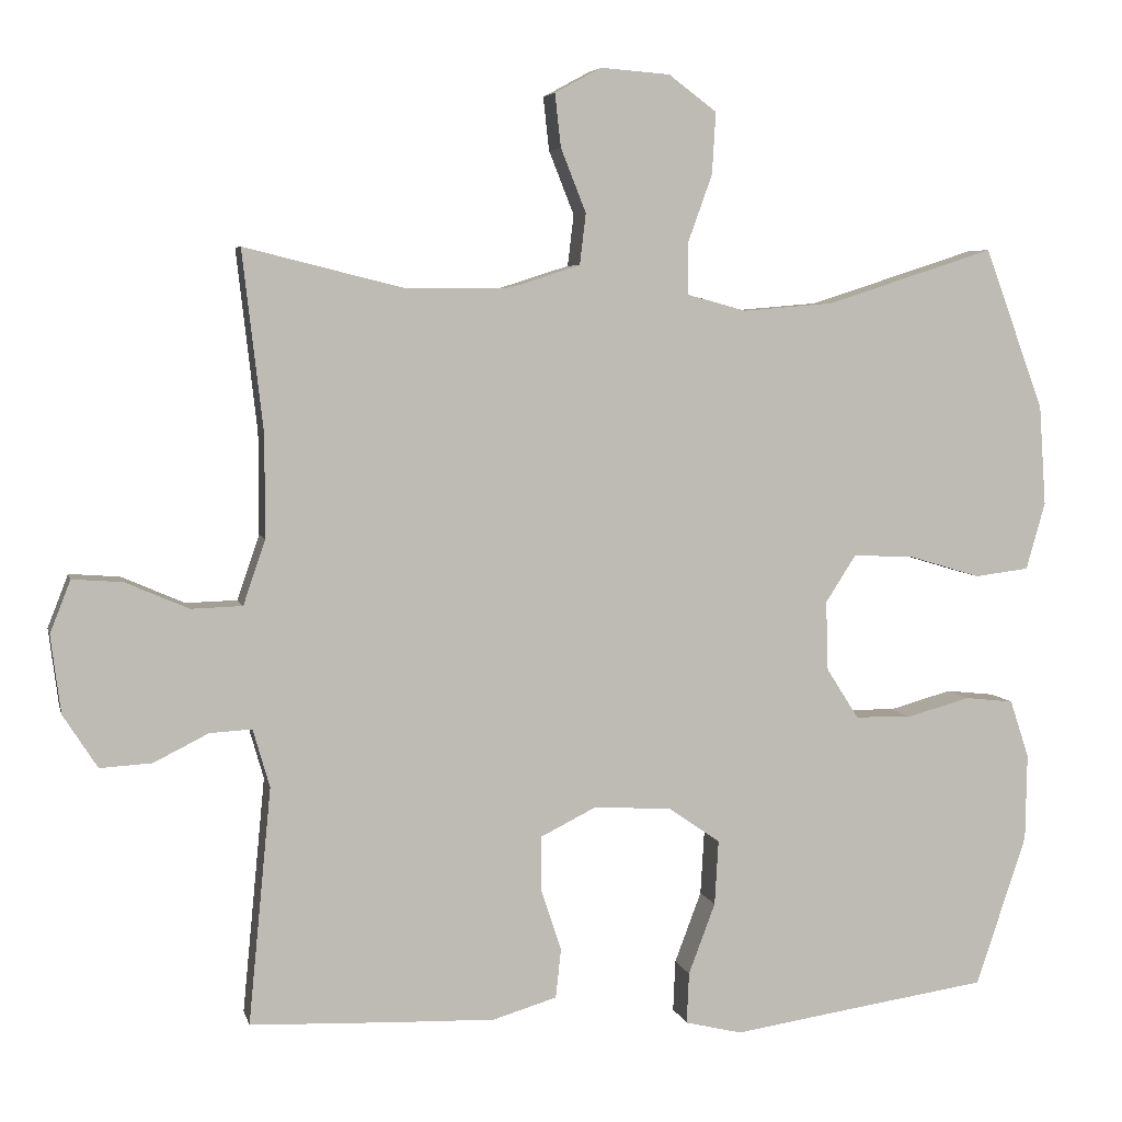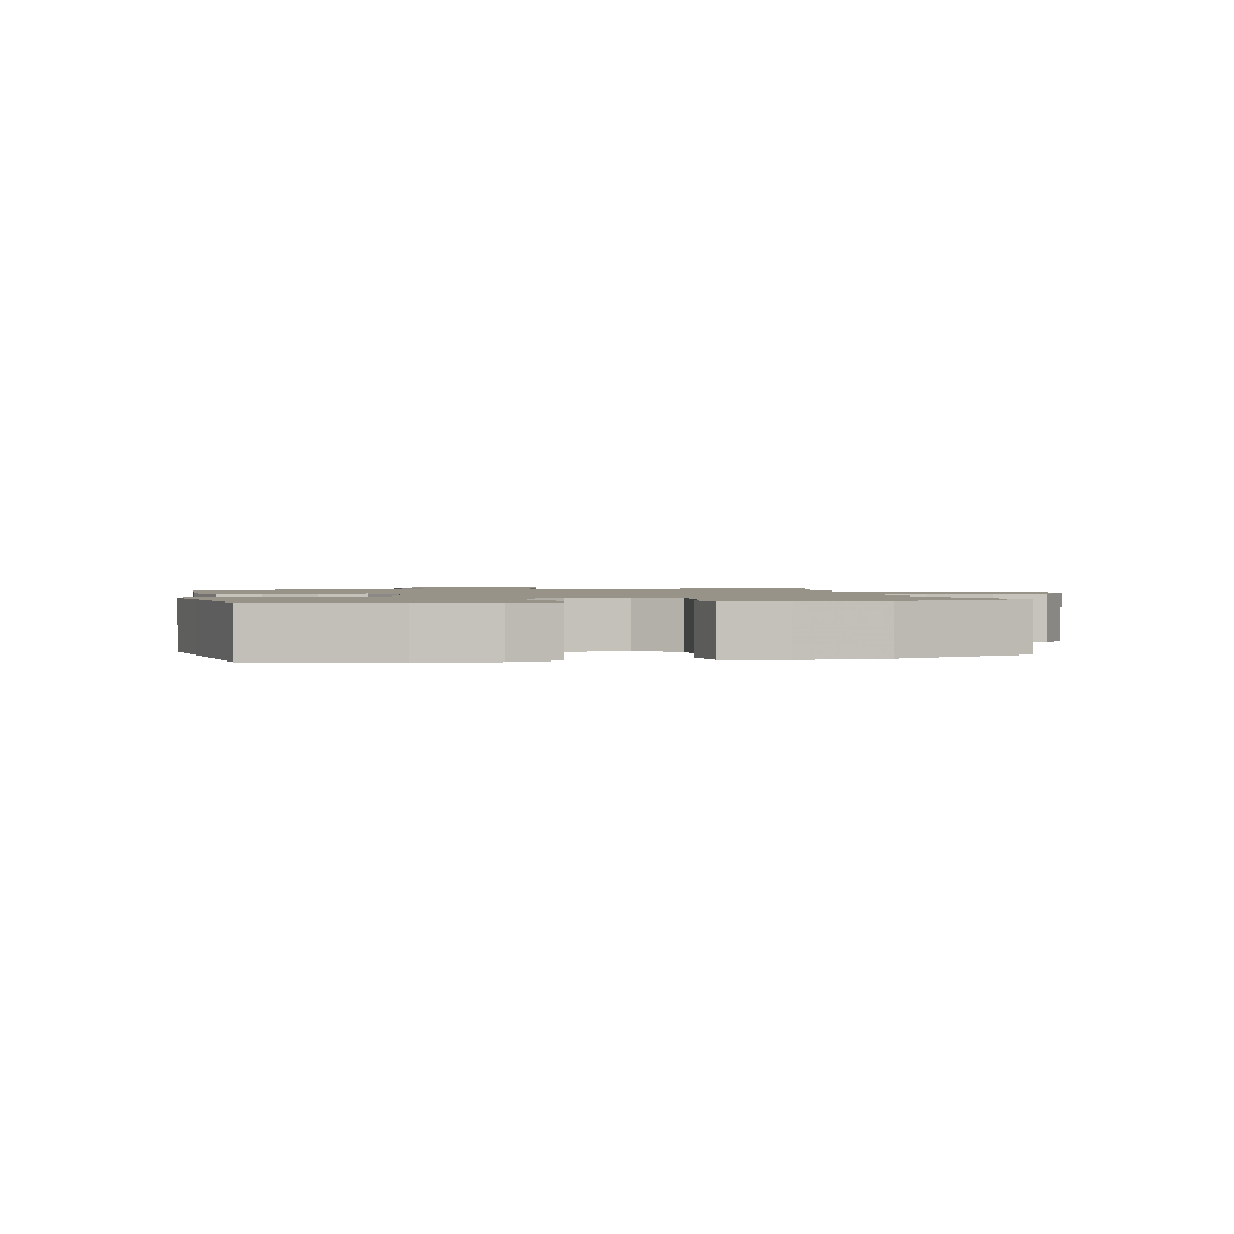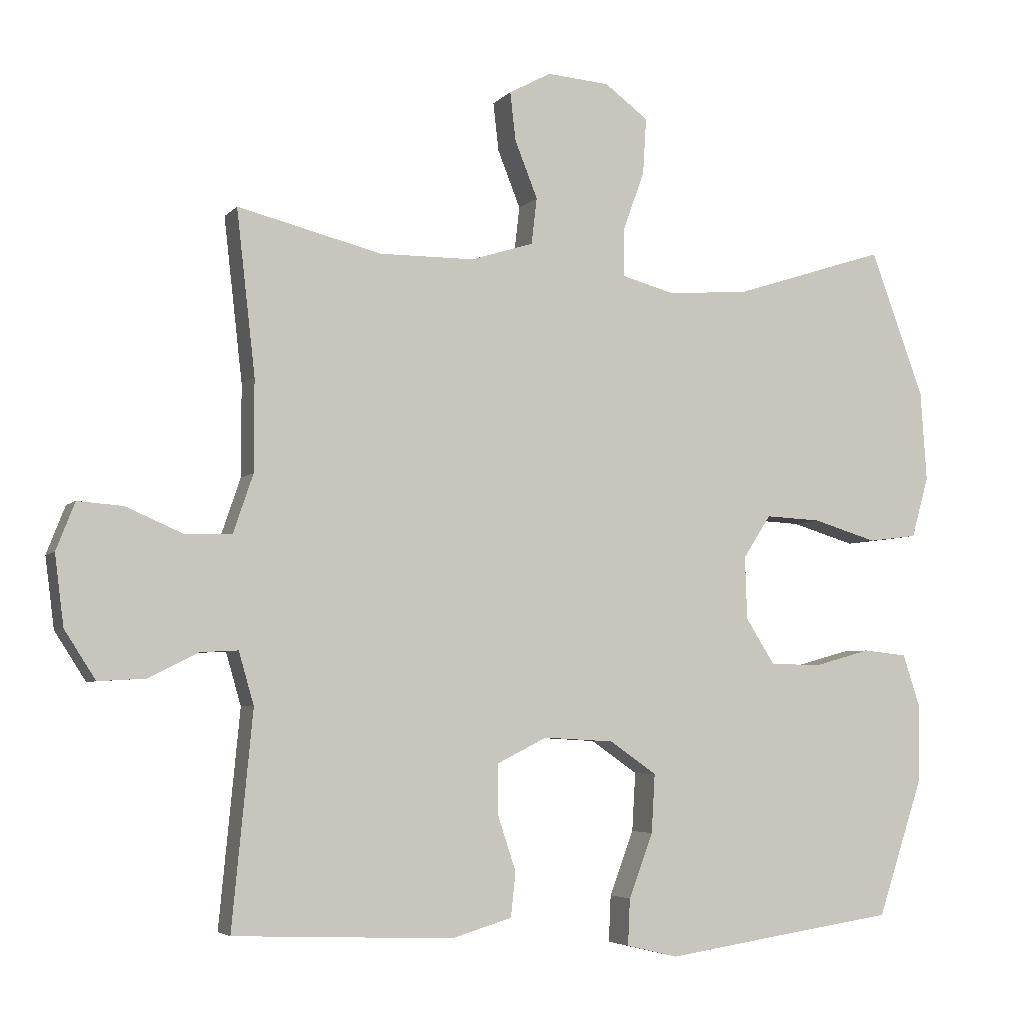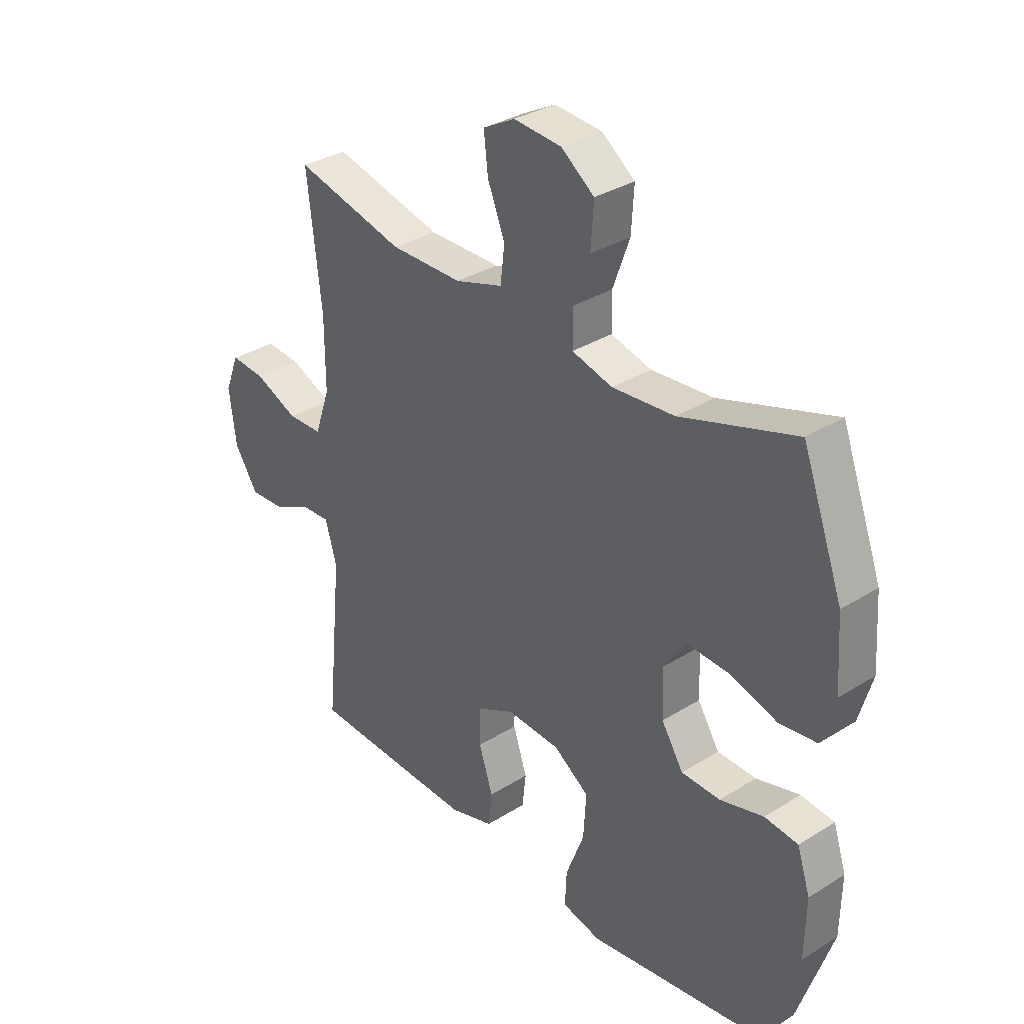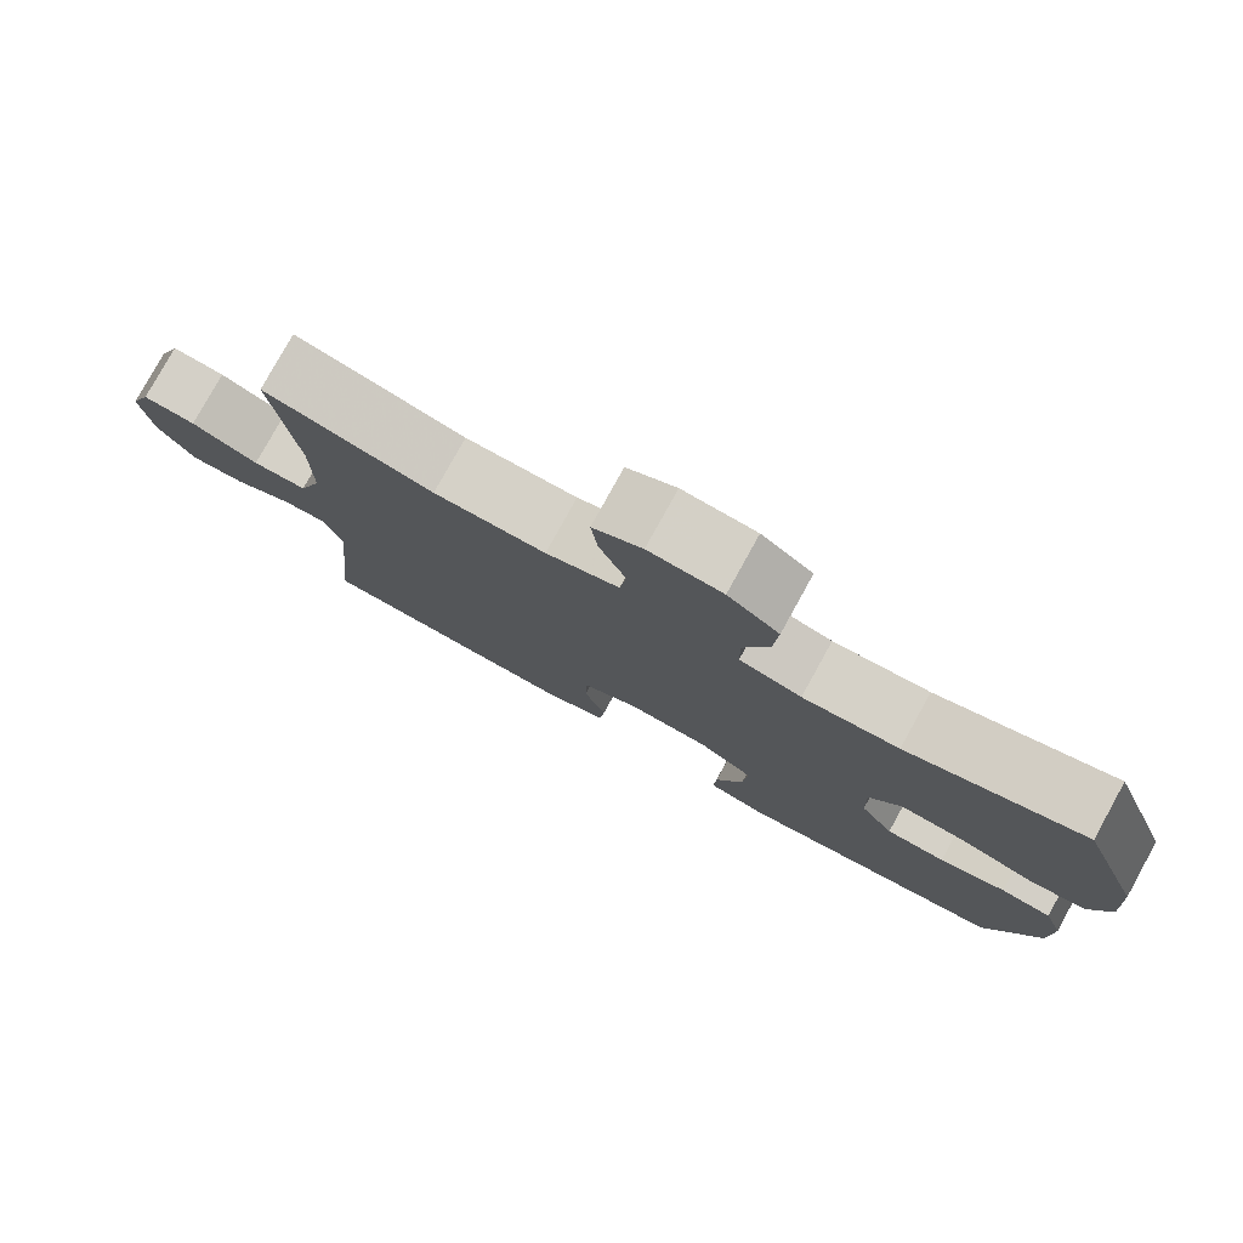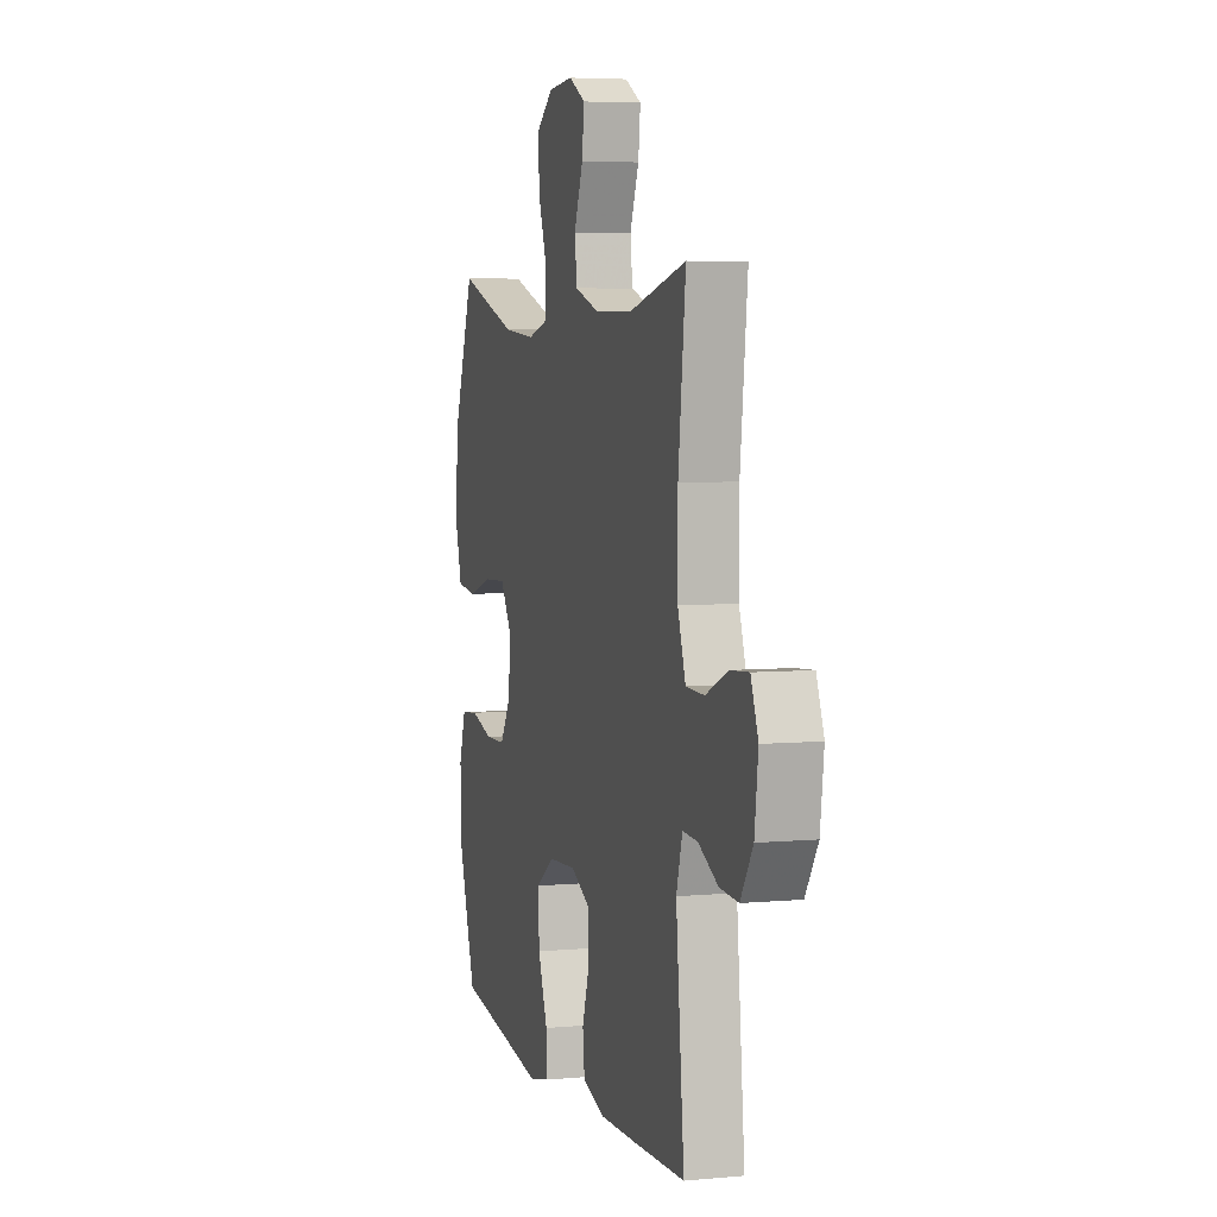
<metadata>
{"format":"obj","ext":"obj","renderer":"f3d","projection":"perspective","resolution":1024,"background":"white","views":[{"elev":5.4,"azim":167.2,"up":"+Z"},{"elev":1.5,"azim":-102.5,"up":"+Y"},{"elev":-4.7,"azim":159.1,"up":"+Z"},{"elev":33.2,"azim":-130.7,"up":"+Z"},{"elev":79.0,"azim":-151.1,"up":"+Z"},{"elev":5.3,"azim":74.0,"up":"+Z"}]}
</metadata>
<code>
v -0.5 0.07 0.5
v -0.28 0.07 0.429
v -0.161 0.07 0.419
v -0.084 0.07 0.44
v -0.083 0.07 0.507
v -0.115 0.07 0.596
v -0.12 0.07 0.677
v -0.057 0.07 0.724
v 0.034 0.07 0.731
v 0.095 0.07 0.698
v 0.087 0.07 0.628
v 0.054 0.07 0.545
v 0.062 0.07 0.478
v 0.153 0.07 0.449
v 0.291 0.07 0.448
v 0.5 0.07 0.5
v 0.473 0.07 0.263
v 0.473 0.07 0.13
v 0.502 0.07 0.045
v 0.569 0.07 0.043
v 0.652 0.07 0.079
v 0.718 0.07 0.084
v 0.745 0.07 0.015
v 0.732 0.07 -0.087
v 0.687 0.07 -0.157
v 0.619 0.07 -0.153
v 0.547 0.07 -0.117
v 0.492 0.07 -0.114
v 0.47 0.07 -0.19
v 0.5 0.07 -0.5
v 0.304 0.07 -0.508
v 0.178 0.07 -0.512
v 0.094 0.07 -0.487
v 0.087 0.07 -0.423
v 0.114 0.07 -0.341
v 0.113 0.07 -0.27
v 0.041 0.07 -0.234
v -0.061 0.07 -0.24
v -0.129 0.07 -0.287
v -0.124 0.07 -0.372
v -0.089 0.07 -0.465
v -0.086 0.07 -0.532
v -0.161 0.07 -0.55
v -0.281 0.07 -0.532
v -0.5 0.07 -0.5
v -0.566 0.07 -0.302
v -0.568 0.07 -0.188
v -0.543 0.07 -0.112
v -0.479 0.07 -0.105
v -0.396 0.07 -0.128
v -0.322 0.07 -0.126
v -0.28 0.07 -0.06
v -0.277 0.07 0.031
v -0.317 0.07 0.093
v -0.398 0.07 0.089
v -0.491 0.07 0.061
v -0.562 0.07 0.07
v -0.587 0.07 0.158
v -0.578 0.07 0.289
v -0.5 0 0.5
v -0.28 0 0.429
v -0.161 0 0.419
v -0.084 0 0.44
v -0.083 0 0.507
v -0.115 0 0.596
v -0.12 0 0.677
v -0.057 0 0.724
v 0.034 0 0.731
v 0.095 0 0.698
v 0.087 0 0.628
v 0.054 0 0.545
v 0.062 0 0.478
v 0.153 0 0.449
v 0.291 0 0.448
v 0.5 0 0.5
v 0.473 0 0.263
v 0.473 0 0.13
v 0.502 0 0.045
v 0.569 0 0.043
v 0.652 0 0.079
v 0.718 0 0.084
v 0.745 0 0.015
v 0.732 0 -0.087
v 0.687 0 -0.157
v 0.619 0 -0.153
v 0.547 0 -0.117
v 0.492 0 -0.114
v 0.47 0 -0.19
v 0.5 0 -0.5
v 0.304 0 -0.508
v 0.178 0 -0.512
v 0.094 0 -0.487
v 0.087 0 -0.423
v 0.114 0 -0.341
v 0.113 0 -0.27
v 0.041 0 -0.234
v -0.061 0 -0.24
v -0.129 0 -0.287
v -0.124 0 -0.372
v -0.089 0 -0.465
v -0.086 0 -0.532
v -0.161 0 -0.55
v -0.281 0 -0.532
v -0.5 0 -0.5
v -0.566 0 -0.302
v -0.568 0 -0.188
v -0.543 0 -0.112
v -0.479 0 -0.105
v -0.396 0 -0.128
v -0.322 0 -0.126
v -0.28 0 -0.06
v -0.277 0 0.031
v -0.317 0 0.093
v -0.398 0 0.089
v -0.491 0 0.061
v -0.562 0 0.07
v -0.587 0 0.158
v -0.578 0 0.289
f 59 1 2
f 58 59 2
f 57 58 2
f 56 57 2
f 55 56 2
f 54 55 2 3
f 53 54 3 4
f 52 53 4
f 48 49 50
f 47 48 50
f 46 47 50
f 45 46 50
f 44 45 50
f 44 50 51
f 43 44 51
f 42 43 51
f 41 42 51
f 40 41 51
f 39 40 51 52
f 33 34 35
f 32 33 35
f 31 32 35
f 30 31 35
f 29 30 35
f 28 29 35 36
f 25 26 27
f 24 25 27
f 23 24 27
f 22 23 27
f 21 22 27
f 20 21 27
f 19 20 27 28
f 28 36 37
f 19 28 37
f 18 19 37
f 15 16 17
f 18 37 38
f 17 18 38
f 15 17 38
f 14 15 38
f 10 11 12
f 9 10 12
f 8 9 12
f 7 8 12
f 6 7 12
f 5 6 12
f 4 5 12 13
f 38 39 52
f 14 38 52
f 13 14 52
f 4 13 52
f 61 60 118
f 61 118 117
f 61 117 116
f 61 116 115
f 61 115 114
f 62 61 114 113
f 63 62 113 112
f 63 112 111
f 109 108 107
f 109 107 106
f 109 106 105
f 109 105 104
f 109 104 103
f 110 109 103
f 110 103 102
f 110 102 101
f 110 101 100
f 110 100 99
f 111 110 99 98
f 94 93 92
f 94 92 91
f 94 91 90
f 94 90 89
f 94 89 88
f 95 94 88 87
f 86 85 84
f 86 84 83
f 86 83 82
f 86 82 81
f 86 81 80
f 86 80 79
f 87 86 79 78
f 96 95 87
f 96 87 78
f 96 78 77
f 76 75 74
f 97 96 77
f 97 77 76
f 97 76 74
f 97 74 73
f 71 70 69
f 71 69 68
f 71 68 67
f 71 67 66
f 71 66 65
f 71 65 64
f 72 71 64 63
f 111 98 97
f 111 97 73
f 111 73 72
f 111 72 63
f 1 60 61 2
f 2 61 62 3
f 3 62 63 4
f 4 63 64 5
f 5 64 65 6
f 6 65 66 7
f 7 66 67 8
f 8 67 68 9
f 9 68 69 10
f 10 69 70 11
f 11 70 71 12
f 12 71 72 13
f 13 72 73 14
f 14 73 74 15
f 15 74 75 16
f 16 75 76 17
f 17 76 77 18
f 18 77 78 19
f 19 78 79 20
f 20 79 80 21
f 21 80 81 22
f 22 81 82 23
f 23 82 83 24
f 24 83 84 25
f 25 84 85 26
f 26 85 86 27
f 27 86 87 28
f 28 87 88 29
f 29 88 89 30
f 30 89 90 31
f 31 90 91 32
f 32 91 92 33
f 33 92 93 34
f 34 93 94 35
f 35 94 95 36
f 36 95 96 37
f 37 96 97 38
f 38 97 98 39
f 39 98 99 40
f 40 99 100 41
f 41 100 101 42
f 42 101 102 43
f 43 102 103 44
f 44 103 104 45
f 45 104 105 46
f 46 105 106 47
f 47 106 107 48
f 48 107 108 49
f 49 108 109 50
f 50 109 110 51
f 51 110 111 52
f 52 111 112 53
f 53 112 113 54
f 54 113 114 55
f 55 114 115 56
f 56 115 116 57
f 57 116 117 58
f 58 117 118 59
f 59 118 60 1

</code>
